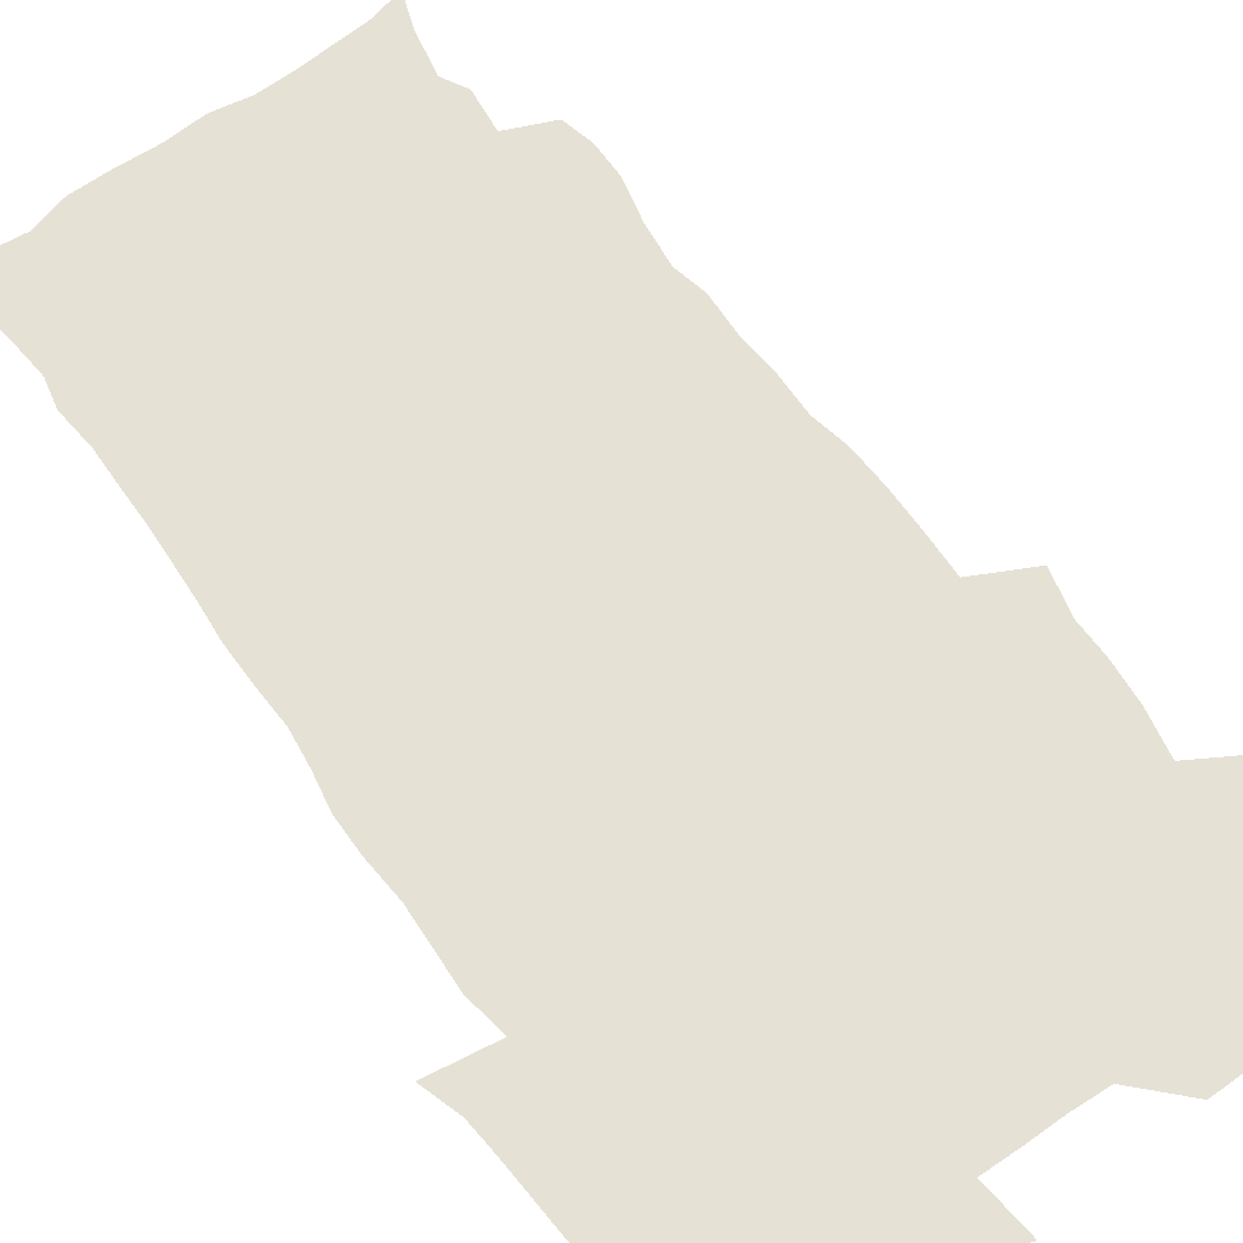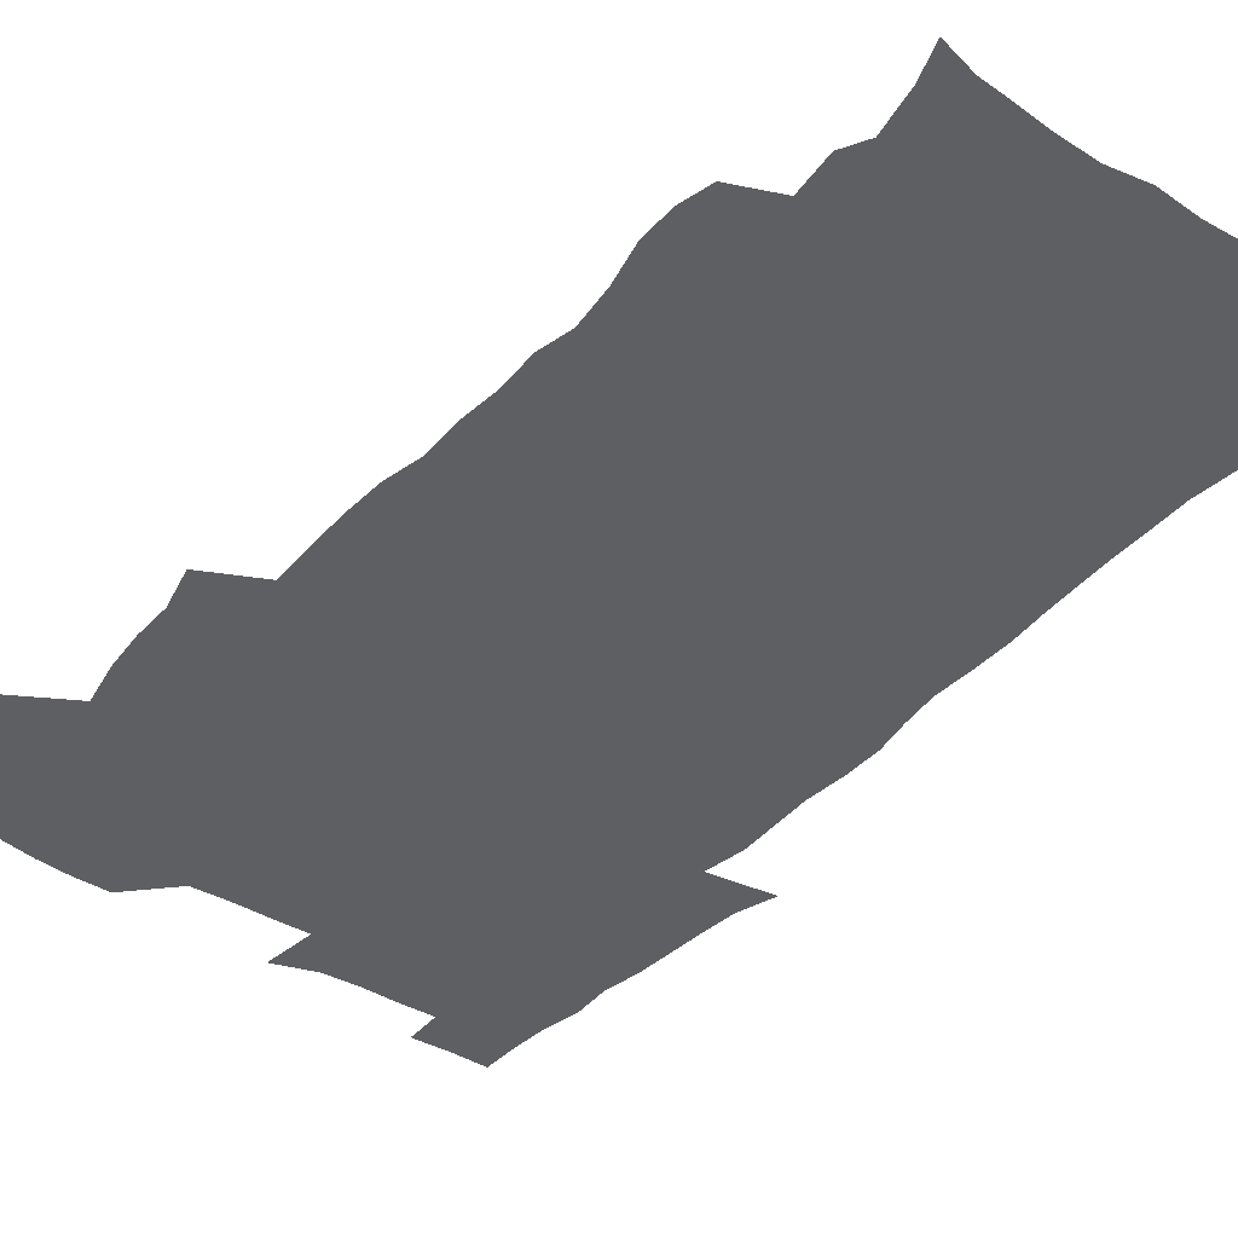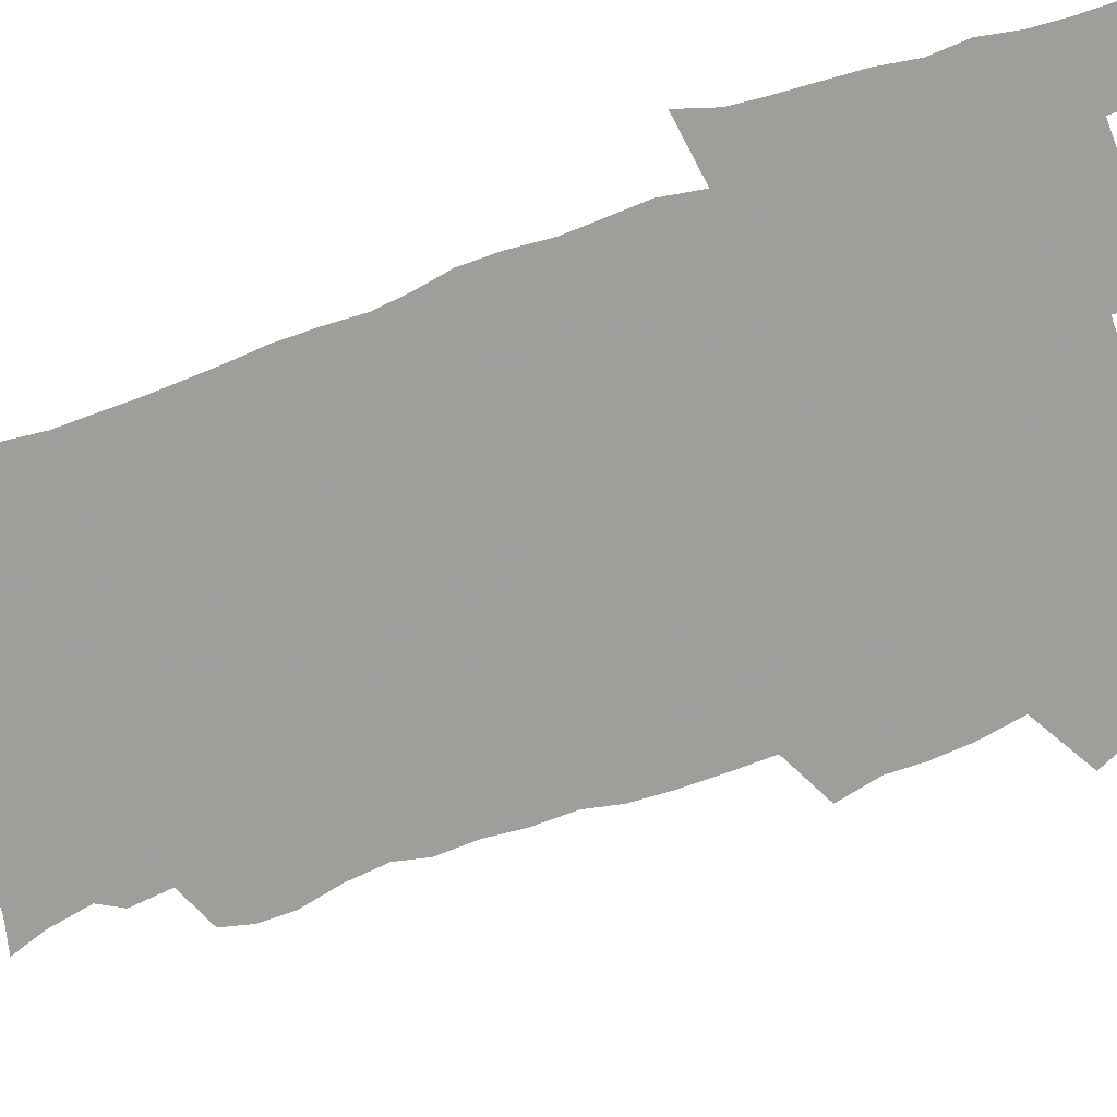
<metadata>
{"format":"obj","ext":"obj","renderer":"f3d","projection":"perspective","resolution":1024,"background":"white","views":[{"elev":64.3,"azim":143.7,"up":"+Z"},{"elev":-39.5,"azim":-38.2,"up":"+Z"},{"elev":-70.8,"azim":108.7,"up":"+Z"}]}
</metadata>
<code>
v 470.6 525.3 0
v 477.9 540 0
v 480.5 554.7 0
v 480.7 569.5 0
v 480.7 584.3 0
v 486.8 441.8 0
v 491.3 459.6 0
v 491.3 474.9 0
v 493 491.4 0
v 496.7 509.6 0
v 497.7 524.4 0
v 496.5 539.4 0
v 497.1 553.9 0
v 498.2 568 0
v 495.2 585.9 0
v 509.3 237.3 0
v 506.5 250 0
v 506.8 264.5 0
v 511.1 282.2 0
v 513.3 299.3 0
v 510.6 312.7 0
v 511.6 329.9 0
v 510.5 345.6 0
v 511.1 363.5 0
v 508.3 378.3 0
v 507.8 394.8 0
v 508.2 412.2 0
v 509 430.2 0
v 508 446 0
v 510 462.6 0
v 508.2 477.2 0
v 510.8 493.9 0
v 512.3 509.5 0
v 512.9 524.3 0
v 511 539.5 0
v 513.9 553.9 0
v 512.4 569.2 0
v 510.3 585.8 0
v 521.2 169.3 0
v 526.5 184 0
v 530.4 202.4 0
v 525.2 212.1 0
v 527.3 229.4 0
v 529 246.8 0
v 532.1 264.5 0
v 532.2 279.7 0
v 531.5 294.1 0
v 531.7 309.5 0
v 530.3 323.9 0
v 529.8 339.4 0
v 529.1 354.6 0
v 529.1 370.8 0
v 528.2 386.3 0
v 527.1 401.7 0
v 526.3 417.3 0
v 527.6 434.2 0
v 526.7 449.3 0
v 527.7 465.2 0
v 526.7 479.9 0
v 528.9 495.8 0
v 527.8 510.3 0
v 527.9 525 0
v 528.6 539.5 0
v 528.3 554.1 0
v 526.7 570.2 0
v 524.5 588.1 0
v 536.2 172.8 0
v 536.4 182.9 0
v 544.2 207.7 0
v 543.6 221.7 0
v 544.2 237.2 0
v 547.1 255.1 0
v 547.7 270.5 0
v 547.7 285.4 0
v 548 300.9 0
v 546.8 314.7 0
v 545.8 329.2 0
v 547.7 347.2 0
v 546 360.5 0
v 545.4 375.6 0
v 545 390.9 0
v 543.8 405.7 0
v 543.4 421 0
v 542.5 435.7 0
v 543.1 451.5 0
v 543.5 466.8 0
v 543.7 481.7 0
v 543.9 496.4 0
v 543.8 510.8 0
v 544.5 525.1 0
v 544.1 539.2 0
v 544 553 0
v 541.1 571 0
v 538.6 589.3 0
v 548.4 173.5 0
v 554.1 191.9 0
v 558.4 211.4 0
v 560.4 228.6 0
v 562.2 245.5 0
v 562.5 260.3 0
v 562.1 274.4 0
v 562.2 289.4 0
v 561.7 303.7 0
v 561.1 318.1 0
v 560.8 333.2 0
v 560.3 347.5 0
v 560.7 363.6 0
v 560.3 378.6 0
v 559.5 393 0
v 560.1 409.2 0
v 559.3 423.4 0
v 558.9 438.2 0
v 558.7 453.1 0
v 559.1 468.2 0
v 559.3 482.8 0
v 559.1 497 0
v 559.1 511.2 0
v 558.9 525.2 0
v 558.9 539.2 0
v 558 553.6 0
v 555.9 570.3 0
v 553.1 589.2 0
v 563.1 174.6 0
v 568.9 193.8 0
v 573.8 216.4 0
v 575 232.2 0
v 575.5 247.2 0
v 575.9 262.3 0
v 576.1 277.3 0
v 575.5 291.1 0
v 575.2 305.5 0
v 575.3 320.8 0
v 575.3 335.8 0
v 575.2 350.6 0
v 575.7 366.9 0
v 574.9 380.8 0
v 573.6 394.4 0
v 574 410 0
v 573.4 424 0
v 574.1 440.2 0
v 573.7 454.3 0
v 573.5 468.7 0
v 573.5 483 0
v 573.3 497.2 0
v 573.5 511.4 0
v 573.6 525.4 0
v 573.5 539.2 0
v 572.2 554.2 0
v 570.1 571.2 0
v 579.3 174.8 0
v 582.1 189.4 0
v 586.7 215.4 0
v 588.5 234.1 0
v 589.1 249.5 0
v 588.8 262.4 0
v 589.2 278.5 0
v 588.8 292.3 0
v 588.8 307.2 0
v 589.1 323 0
v 588.8 336.9 0
v 588.4 349.7 0
v 589 367.9 0
v 589.1 382.8 0
v 588.3 396.3 0
v 588 410.6 0
v 587 424 0
v 587.9 440.5 0
v 587.9 454.9 0
v 587.8 469.2 0
v 587.8 483.4 0
v 587.9 497.7 0
v 588 511.8 0
v 587.7 525.6 0
v 587.5 539.5 0
v 586.8 554.2 0
v 585.4 570.2 0
v 594.7 171.9 0
v 598.4 194.1 0
v 600.4 215.6 0
v 601.6 234.6 0
v 601.9 249.6 0
v 601.7 262.5 0
v 602.2 279.2 0
v 602.2 293.1 0
v 602.2 308.5 0
v 602.2 322.4 0
v 602.2 336.7 0
v 602.5 352 0
v 602.3 366.8 0
v 602.3 383.4 0
v 602.2 397.1 0
v 602 411.5 0
v 601.8 425.7 0
v 601.9 440.3 0
v 602 455.5 0
v 602.1 469.8 0
v 601.9 483.7 0
v 602.1 498.1 0
v 602.2 512 0
v 601.9 525.8 0
v 601.5 540.2 0
v 601.2 554.5 0
v 600.4 570.1 0
v 611.8 172.8 0
v 613.6 196.6 0
v 614.2 214.4 0
v 614.6 233.6 0
v 614.8 249.9 0
v 615 264.1 0
v 615.4 278.1 0
v 615.5 294 0
v 615.3 308.4 0
v 615.3 323.5 0
v 615.5 335.5 0
v 616 353.7 0
v 615.9 367.9 0
v 616.1 381.9 0
v 615.9 397.3 0
v 615.8 411.3 0
v 615.8 426.4 0
v 615.9 440.4 0
v 615.8 455.9 0
v 615.9 469.7 0
v 615.9 483.7 0
v 616 497.9 0
v 616 512.1 0
v 616 525.9 0
v 616 539.8 0
v 615.7 554.6 0
v 615.3 569.6 0
v 613.2 592 0
v 628.6 171.8 0
v 628.2 196.6 0
v 628 216.2 0
v 628 232.5 0
v 628.1 247.8 0
v 628.1 262.5 0
v 629 276 0
v 628.4 294.2 0
v 628.6 308.5 0
v 628.9 322.4 0
v 629.3 338.6 0
v 629.3 353.6 0
v 629.4 367.8 0
v 629.7 381.9 0
v 629.6 397 0
v 629.7 411.4 0
v 630 425.6 0
v 629.9 440.6 0
v 629.9 455.2 0
v 629.8 469.6 0
v 629.8 483.7 0
v 630.3 497.6 0
v 629.9 512.2 0
v 630.1 526.1 0
v 630 540.1 0
v 630 554.5 0
v 629.8 570.3 0
v 630.4 586 0
v 645.1 171.6 0
v 643.1 194.6 0
v 641.6 215.4 0
v 641.1 232.1 0
v 641.7 245.6 0
v 642.5 258.5 0
v 642.1 275.9 0
v 642.2 291.3 0
v 641.8 307.1 0
v 642.7 320.4 0
v 642.5 337.6 0
v 642.8 352.2 0
v 642.9 366.9 0
v 643.5 381 0
v 643.9 395.4 0
v 644 410.4 0
v 644 425.3 0
v 644.3 439.7 0
v 644.3 454.4 0
v 644.2 469.1 0
v 644.5 483.3 0
v 644.4 497.7 0
v 644.8 511.7 0
v 644.3 526.3 0
v 644.3 540.3 0
v 644.5 554.8 0
v 644.7 570.7 0
v 645.4 584.9 0
v 660.4 175.8 0
v 657.9 193.6 0
v 655.5 213.3 0
v 654.8 229.4 0
v 655.2 243.9 0
v 655.1 259.7 0
v 656.1 273.1 0
v 655.5 289.5 0
v 656.1 304 0
v 655.9 320.1 0
v 656.9 334.2 0
v 657.4 348.9 0
v 657.4 364.2 0
v 657.3 379.7 0
v 658.4 393.8 0
v 658.6 408.9 0
v 658.6 424 0
v 658.8 438.8 0
v 658.8 453.7 0
v 659 468.3 0
v 659.1 482.8 0
v 658.4 497.6 0
v 658.9 511.7 0
v 658.8 526.1 0
v 659.1 540.5 0
v 659.2 555 0
v 659.5 569.9 0
v 660.1 585 0
v 676.1 174 0
v 674.1 189.2 0
v 670.9 208.3 0
v 669.7 224.7 0
v 669.8 239.6 0
v 669.7 254.9 0
v 670.1 269.6 0
v 669.8 285.5 0
v 670.3 300.4 0
v 670.1 316.4 0
v 671 331 0
v 671.8 345.8 0
v 671.9 361.3 0
v 673.3 375.7 0
v 675.6 389.6 0
v 674.3 406.2 0
v 675.2 421.1 0
v 674.5 436.9 0
v 675.1 451.8 0
v 674.9 467 0
v 675 481.7 0
v 674.6 496.5 0
v 673.5 511.4 0
v 674.6 525.7 0
v 673.3 540.8 0
v 673.7 554.8 0
v 674.1 568.9 0
v 674.9 584.4 0
v 675.7 599.7 0
v 691.9 172.1 0
v 687 189.9 0
v 684.9 205.3 0
v 683.8 220.6 0
v 686.5 232.5 0
v 685 249 0
v 685.5 263.5 0
v 685.9 278.7 0
v 686.7 293.5 0
v 687.7 308.5 0
v 689.1 323.2 0
v 689.2 339.1 0
v 688.7 355.7 0
v 690.7 370.3 0
v 693.5 384.6 0
v 693.8 400.5 0
v 692.6 417.4 0
v 693.5 433 0
v 694.5 448.6 0
v 692 465.4 0
v 692.8 479.7 0
v 693.7 494.1 0
v 691.2 509.8 0
v 691.5 524.5 0
v 689.8 539.9 0
v 689.1 554.5 0
v 688.7 568.8 0
v 690 583.6 0
v 690.9 598.8 0
v 705.2 173.2 0
v 718.8 461.1 0
v 714.1 477 0
v 713 491.7 0
v 712.2 506.8 0
v 711.5 521.9 0
v 709.1 538 0
v 710.3 553.1 0
v 707.6 568.8 0
v 706.8 583.9 0
v 706.9 598.9 0
f 10 11 1
f 1 11 2
f 11 12 2
f 2 12 3
f 12 13 3
f 3 13 4
f 13 14 4
f 4 14 5
f 14 15 5
f 28 29 6
f 6 29 7
f 29 30 7
f 7 30 8
f 30 31 8
f 8 31 9
f 31 32 9
f 9 32 10
f 32 33 10
f 10 33 11
f 33 34 11
f 11 34 12
f 34 35 12
f 12 35 13
f 35 36 13
f 13 36 14
f 36 37 14
f 14 37 15
f 37 38 15
f 43 44 16
f 16 44 17
f 44 45 17
f 17 45 18
f 45 46 18
f 18 46 19
f 46 47 19
f 19 47 20
f 47 48 20
f 20 48 21
f 48 49 21
f 21 49 22
f 49 50 22
f 22 50 23
f 50 51 23
f 23 51 24
f 51 52 24
f 24 52 25
f 52 53 25
f 25 53 26
f 53 54 26
f 26 54 27
f 54 55 27
f 27 55 28
f 55 56 28
f 28 56 29
f 56 57 29
f 29 57 30
f 57 58 30
f 30 58 31
f 58 59 31
f 31 59 32
f 59 60 32
f 32 60 33
f 60 61 33
f 33 61 34
f 61 62 34
f 34 62 35
f 62 63 35
f 35 63 36
f 63 64 36
f 36 64 37
f 64 65 37
f 37 65 38
f 65 66 38
f 39 67 40
f 67 68 40
f 40 68 41
f 68 69 41
f 41 69 42
f 69 70 42
f 42 70 43
f 70 71 43
f 43 71 44
f 71 72 44
f 44 72 45
f 72 73 45
f 45 73 46
f 73 74 46
f 46 74 47
f 74 75 47
f 47 75 48
f 75 76 48
f 48 76 49
f 76 77 49
f 49 77 50
f 77 78 50
f 50 78 51
f 78 79 51
f 51 79 52
f 79 80 52
f 52 80 53
f 80 81 53
f 53 81 54
f 81 82 54
f 54 82 55
f 82 83 55
f 55 83 56
f 83 84 56
f 56 84 57
f 84 85 57
f 57 85 58
f 85 86 58
f 58 86 59
f 86 87 59
f 59 87 60
f 87 88 60
f 60 88 61
f 88 89 61
f 61 89 62
f 89 90 62
f 62 90 63
f 90 91 63
f 63 91 64
f 91 92 64
f 64 92 65
f 92 93 65
f 65 93 66
f 93 94 66
f 67 95 68
f 95 96 68
f 68 96 69
f 96 97 69
f 69 97 70
f 97 98 70
f 70 98 71
f 98 99 71
f 71 99 72
f 99 100 72
f 72 100 73
f 100 101 73
f 73 101 74
f 101 102 74
f 74 102 75
f 102 103 75
f 75 103 76
f 103 104 76
f 76 104 77
f 104 105 77
f 77 105 78
f 105 106 78
f 78 106 79
f 106 107 79
f 79 107 80
f 107 108 80
f 80 108 81
f 108 109 81
f 81 109 82
f 109 110 82
f 82 110 83
f 110 111 83
f 83 111 84
f 111 112 84
f 84 112 85
f 112 113 85
f 85 113 86
f 113 114 86
f 86 114 87
f 114 115 87
f 87 115 88
f 115 116 88
f 88 116 89
f 116 117 89
f 89 117 90
f 117 118 90
f 90 118 91
f 118 119 91
f 91 119 92
f 119 120 92
f 92 120 93
f 120 121 93
f 93 121 94
f 121 122 94
f 95 123 96
f 123 124 96
f 96 124 97
f 124 125 97
f 97 125 98
f 125 126 98
f 98 126 99
f 126 127 99
f 99 127 100
f 127 128 100
f 100 128 101
f 128 129 101
f 101 129 102
f 129 130 102
f 102 130 103
f 130 131 103
f 103 131 104
f 131 132 104
f 104 132 105
f 132 133 105
f 105 133 106
f 133 134 106
f 106 134 107
f 134 135 107
f 107 135 108
f 135 136 108
f 108 136 109
f 136 137 109
f 109 137 110
f 137 138 110
f 110 138 111
f 138 139 111
f 111 139 112
f 139 140 112
f 112 140 113
f 140 141 113
f 113 141 114
f 141 142 114
f 114 142 115
f 142 143 115
f 115 143 116
f 143 144 116
f 116 144 117
f 144 145 117
f 117 145 118
f 145 146 118
f 118 146 119
f 146 147 119
f 119 147 120
f 147 148 120
f 120 148 121
f 148 149 121
f 121 149 122
f 123 150 124
f 150 151 124
f 124 151 125
f 151 152 125
f 125 152 126
f 152 153 126
f 126 153 127
f 153 154 127
f 127 154 128
f 154 155 128
f 128 155 129
f 155 156 129
f 129 156 130
f 156 157 130
f 130 157 131
f 157 158 131
f 131 158 132
f 158 159 132
f 132 159 133
f 159 160 133
f 133 160 134
f 160 161 134
f 134 161 135
f 161 162 135
f 135 162 136
f 162 163 136
f 136 163 137
f 163 164 137
f 137 164 138
f 164 165 138
f 138 165 139
f 165 166 139
f 139 166 140
f 166 167 140
f 140 167 141
f 167 168 141
f 141 168 142
f 168 169 142
f 142 169 143
f 169 170 143
f 143 170 144
f 170 171 144
f 144 171 145
f 171 172 145
f 145 172 146
f 172 173 146
f 146 173 147
f 173 174 147
f 147 174 148
f 174 175 148
f 148 175 149
f 175 176 149
f 150 177 151
f 177 178 151
f 151 178 152
f 178 179 152
f 152 179 153
f 179 180 153
f 153 180 154
f 180 181 154
f 154 181 155
f 181 182 155
f 155 182 156
f 182 183 156
f 156 183 157
f 183 184 157
f 157 184 158
f 184 185 158
f 158 185 159
f 185 186 159
f 159 186 160
f 186 187 160
f 160 187 161
f 187 188 161
f 161 188 162
f 188 189 162
f 162 189 163
f 189 190 163
f 163 190 164
f 190 191 164
f 164 191 165
f 191 192 165
f 165 192 166
f 192 193 166
f 166 193 167
f 193 194 167
f 167 194 168
f 194 195 168
f 168 195 169
f 195 196 169
f 169 196 170
f 196 197 170
f 170 197 171
f 197 198 171
f 171 198 172
f 198 199 172
f 172 199 173
f 199 200 173
f 173 200 174
f 200 201 174
f 174 201 175
f 201 202 175
f 175 202 176
f 202 203 176
f 177 204 178
f 204 205 178
f 178 205 179
f 205 206 179
f 179 206 180
f 206 207 180
f 180 207 181
f 207 208 181
f 181 208 182
f 208 209 182
f 182 209 183
f 209 210 183
f 183 210 184
f 210 211 184
f 184 211 185
f 211 212 185
f 185 212 186
f 212 213 186
f 186 213 187
f 213 214 187
f 187 214 188
f 214 215 188
f 188 215 189
f 215 216 189
f 189 216 190
f 216 217 190
f 190 217 191
f 217 218 191
f 191 218 192
f 218 219 192
f 192 219 193
f 219 220 193
f 193 220 194
f 220 221 194
f 194 221 195
f 221 222 195
f 195 222 196
f 222 223 196
f 196 223 197
f 223 224 197
f 197 224 198
f 224 225 198
f 198 225 199
f 225 226 199
f 199 226 200
f 226 227 200
f 200 227 201
f 227 228 201
f 201 228 202
f 228 229 202
f 202 229 203
f 229 230 203
f 204 232 205
f 232 233 205
f 205 233 206
f 233 234 206
f 206 234 207
f 234 235 207
f 207 235 208
f 235 236 208
f 208 236 209
f 236 237 209
f 209 237 210
f 237 238 210
f 210 238 211
f 238 239 211
f 211 239 212
f 239 240 212
f 212 240 213
f 240 241 213
f 213 241 214
f 241 242 214
f 214 242 215
f 242 243 215
f 215 243 216
f 243 244 216
f 216 244 217
f 244 245 217
f 217 245 218
f 245 246 218
f 218 246 219
f 246 247 219
f 219 247 220
f 247 248 220
f 220 248 221
f 248 249 221
f 221 249 222
f 249 250 222
f 222 250 223
f 250 251 223
f 223 251 224
f 251 252 224
f 224 252 225
f 252 253 225
f 225 253 226
f 253 254 226
f 226 254 227
f 254 255 227
f 227 255 228
f 255 256 228
f 228 256 229
f 256 257 229
f 229 257 230
f 257 258 230
f 230 258 231
f 258 259 231
f 232 260 233
f 260 261 233
f 233 261 234
f 261 262 234
f 234 262 235
f 262 263 235
f 235 263 236
f 263 264 236
f 236 264 237
f 264 265 237
f 237 265 238
f 265 266 238
f 238 266 239
f 266 267 239
f 239 267 240
f 267 268 240
f 240 268 241
f 268 269 241
f 241 269 242
f 269 270 242
f 242 270 243
f 270 271 243
f 243 271 244
f 271 272 244
f 244 272 245
f 272 273 245
f 245 273 246
f 273 274 246
f 246 274 247
f 274 275 247
f 247 275 248
f 275 276 248
f 248 276 249
f 276 277 249
f 249 277 250
f 277 278 250
f 250 278 251
f 278 279 251
f 251 279 252
f 279 280 252
f 252 280 253
f 280 281 253
f 253 281 254
f 281 282 254
f 254 282 255
f 282 283 255
f 255 283 256
f 283 284 256
f 256 284 257
f 284 285 257
f 257 285 258
f 285 286 258
f 258 286 259
f 286 287 259
f 260 288 261
f 288 289 261
f 261 289 262
f 289 290 262
f 262 290 263
f 290 291 263
f 263 291 264
f 291 292 264
f 264 292 265
f 292 293 265
f 265 293 266
f 293 294 266
f 266 294 267
f 294 295 267
f 267 295 268
f 295 296 268
f 268 296 269
f 296 297 269
f 269 297 270
f 297 298 270
f 270 298 271
f 298 299 271
f 271 299 272
f 299 300 272
f 272 300 273
f 300 301 273
f 273 301 274
f 301 302 274
f 274 302 275
f 302 303 275
f 275 303 276
f 303 304 276
f 276 304 277
f 304 305 277
f 277 305 278
f 305 306 278
f 278 306 279
f 306 307 279
f 279 307 280
f 307 308 280
f 280 308 281
f 308 309 281
f 281 309 282
f 309 310 282
f 282 310 283
f 310 311 283
f 283 311 284
f 311 312 284
f 284 312 285
f 312 313 285
f 285 313 286
f 313 314 286
f 286 314 287
f 314 315 287
f 288 316 289
f 316 317 289
f 289 317 290
f 317 318 290
f 290 318 291
f 318 319 291
f 291 319 292
f 319 320 292
f 292 320 293
f 320 321 293
f 293 321 294
f 321 322 294
f 294 322 295
f 322 323 295
f 295 323 296
f 323 324 296
f 296 324 297
f 324 325 297
f 297 325 298
f 325 326 298
f 298 326 299
f 326 327 299
f 299 327 300
f 327 328 300
f 300 328 301
f 328 329 301
f 301 329 302
f 329 330 302
f 302 330 303
f 330 331 303
f 303 331 304
f 331 332 304
f 304 332 305
f 332 333 305
f 305 333 306
f 333 334 306
f 306 334 307
f 334 335 307
f 307 335 308
f 335 336 308
f 308 336 309
f 336 337 309
f 309 337 310
f 337 338 310
f 310 338 311
f 338 339 311
f 311 339 312
f 339 340 312
f 312 340 313
f 340 341 313
f 313 341 314
f 341 342 314
f 314 342 315
f 342 343 315
f 316 345 317
f 345 346 317
f 317 346 318
f 346 347 318
f 318 347 319
f 347 348 319
f 319 348 320
f 348 349 320
f 320 349 321
f 349 350 321
f 321 350 322
f 350 351 322
f 322 351 323
f 351 352 323
f 323 352 324
f 352 353 324
f 324 353 325
f 353 354 325
f 325 354 326
f 354 355 326
f 326 355 327
f 355 356 327
f 327 356 328
f 356 357 328
f 328 357 329
f 357 358 329
f 329 358 330
f 358 359 330
f 330 359 331
f 359 360 331
f 331 360 332
f 360 361 332
f 332 361 333
f 361 362 333
f 333 362 334
f 362 363 334
f 334 363 335
f 363 364 335
f 335 364 336
f 364 365 336
f 336 365 337
f 365 366 337
f 337 366 338
f 366 367 338
f 338 367 339
f 367 368 339
f 339 368 340
f 368 369 340
f 340 369 341
f 369 370 341
f 341 370 342
f 370 371 342
f 342 371 343
f 371 372 343
f 343 372 344
f 372 373 344
f 345 374 346
f 364 375 365
f 375 376 365
f 365 376 366
f 376 377 366
f 366 377 367
f 377 378 367
f 367 378 368
f 378 379 368
f 368 379 369
f 379 380 369
f 369 380 370
f 380 381 370
f 370 381 371
f 381 382 371
f 371 382 372
f 382 383 372
f 372 383 373
f 383 384 373

</code>
